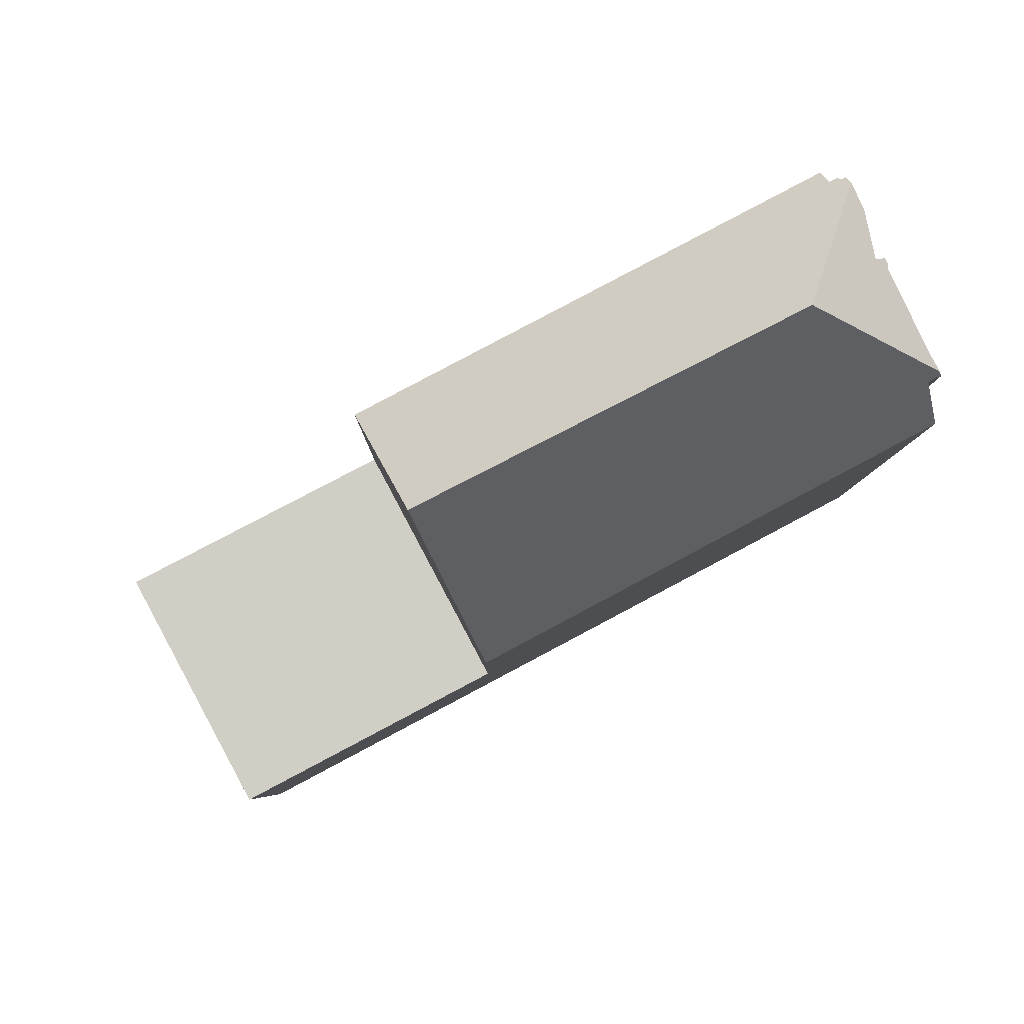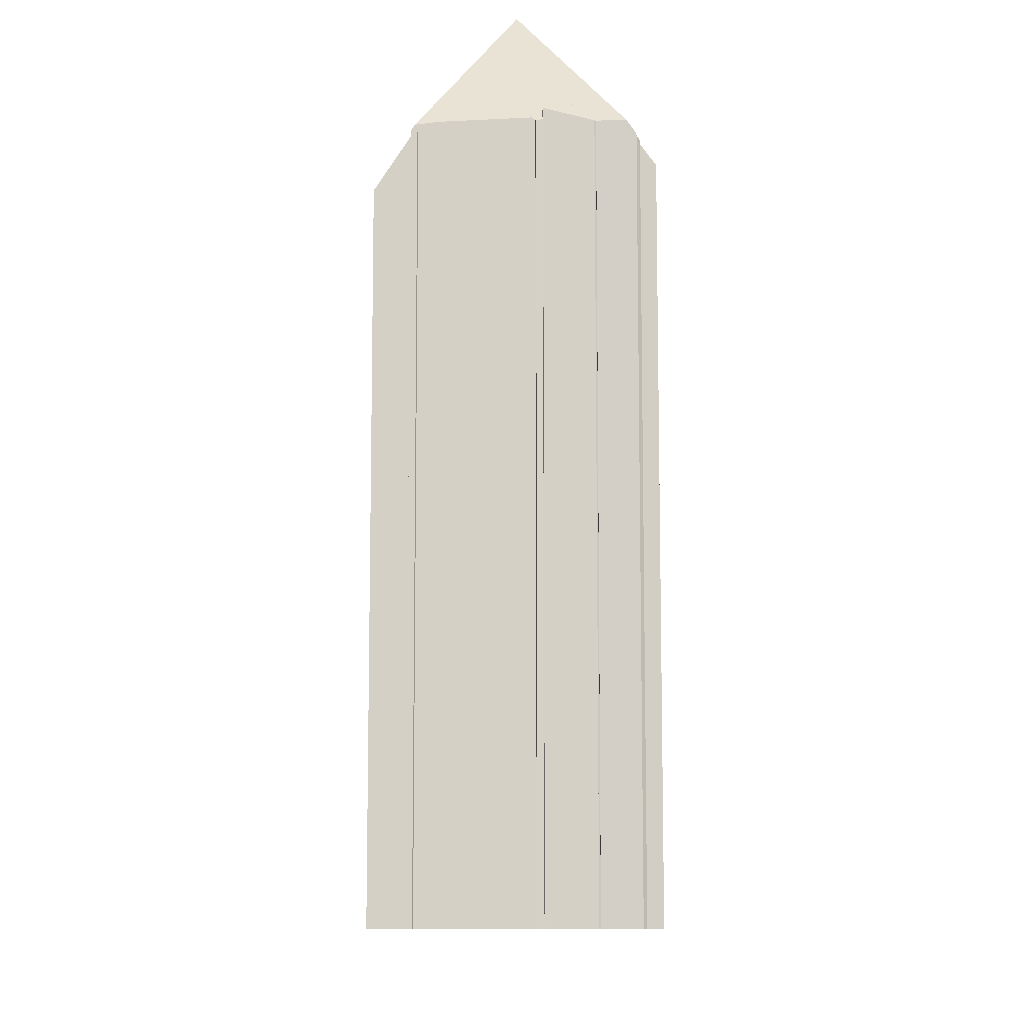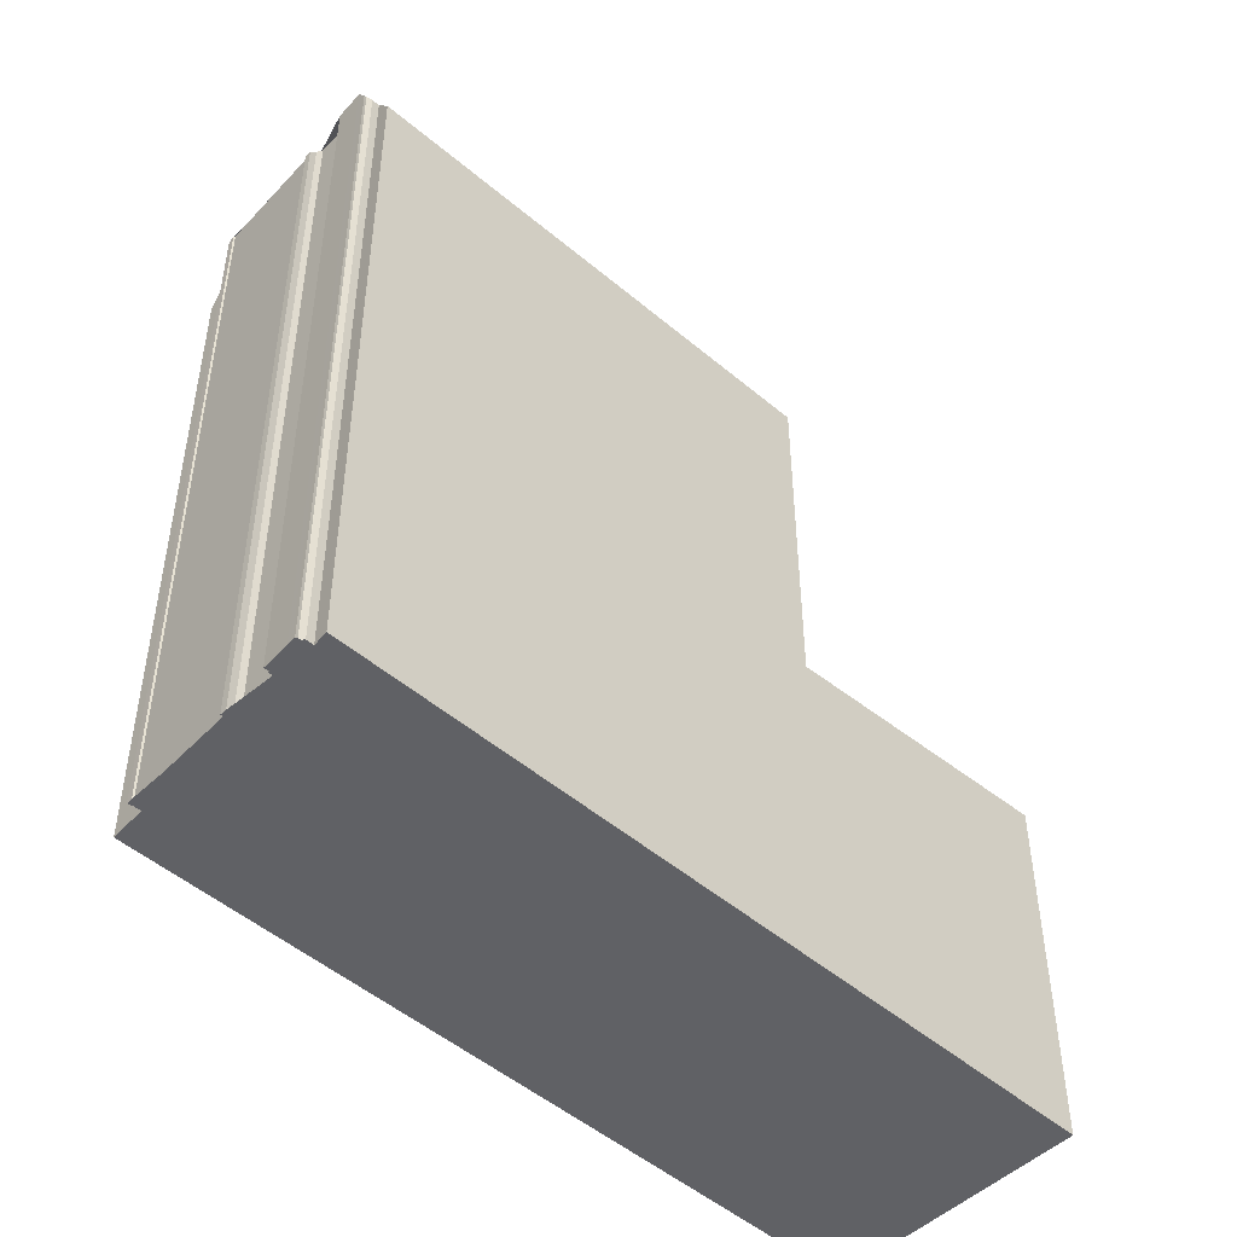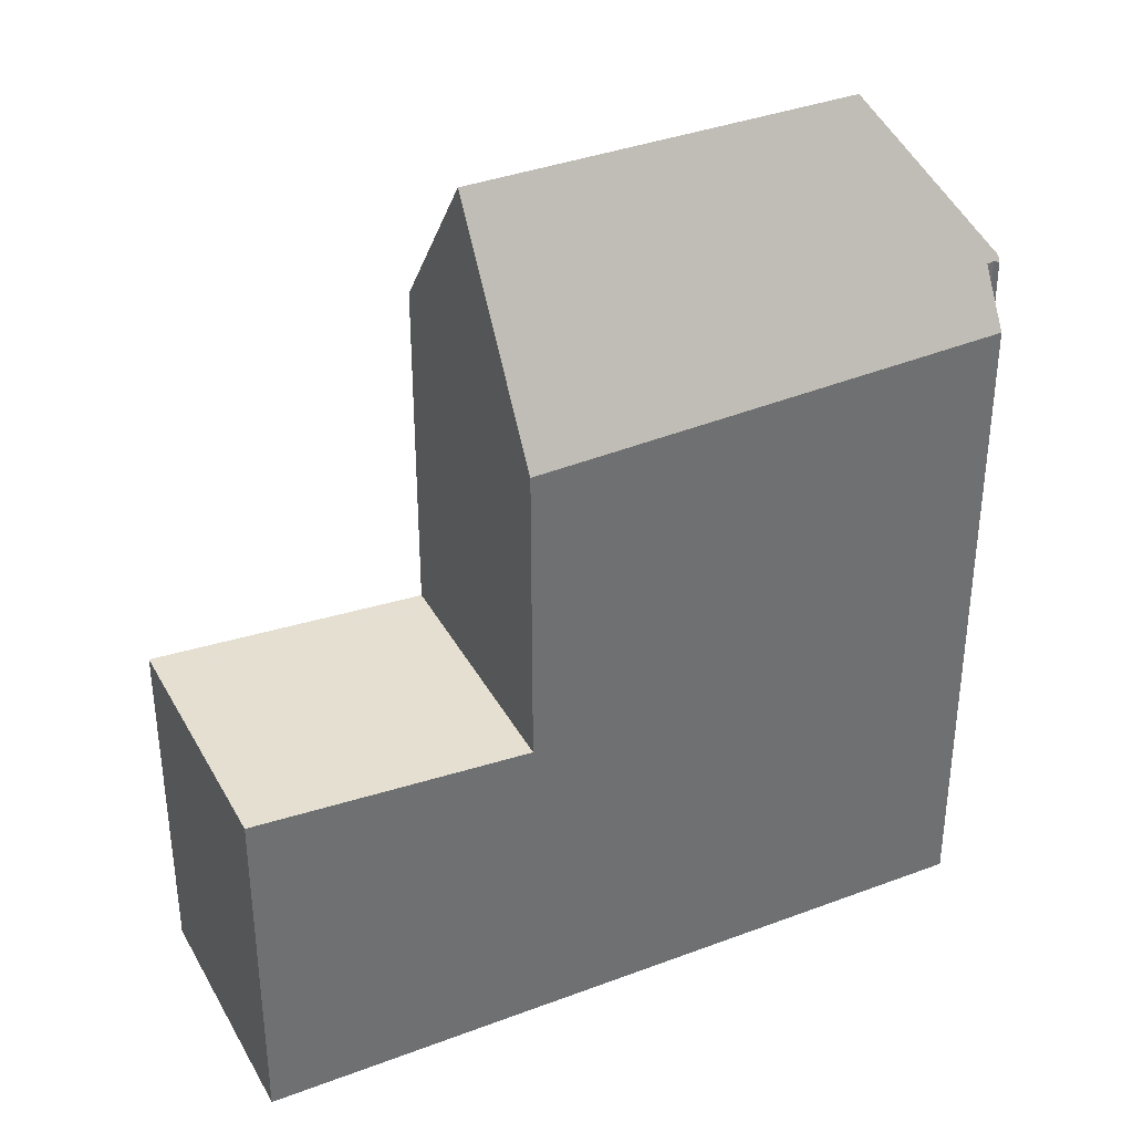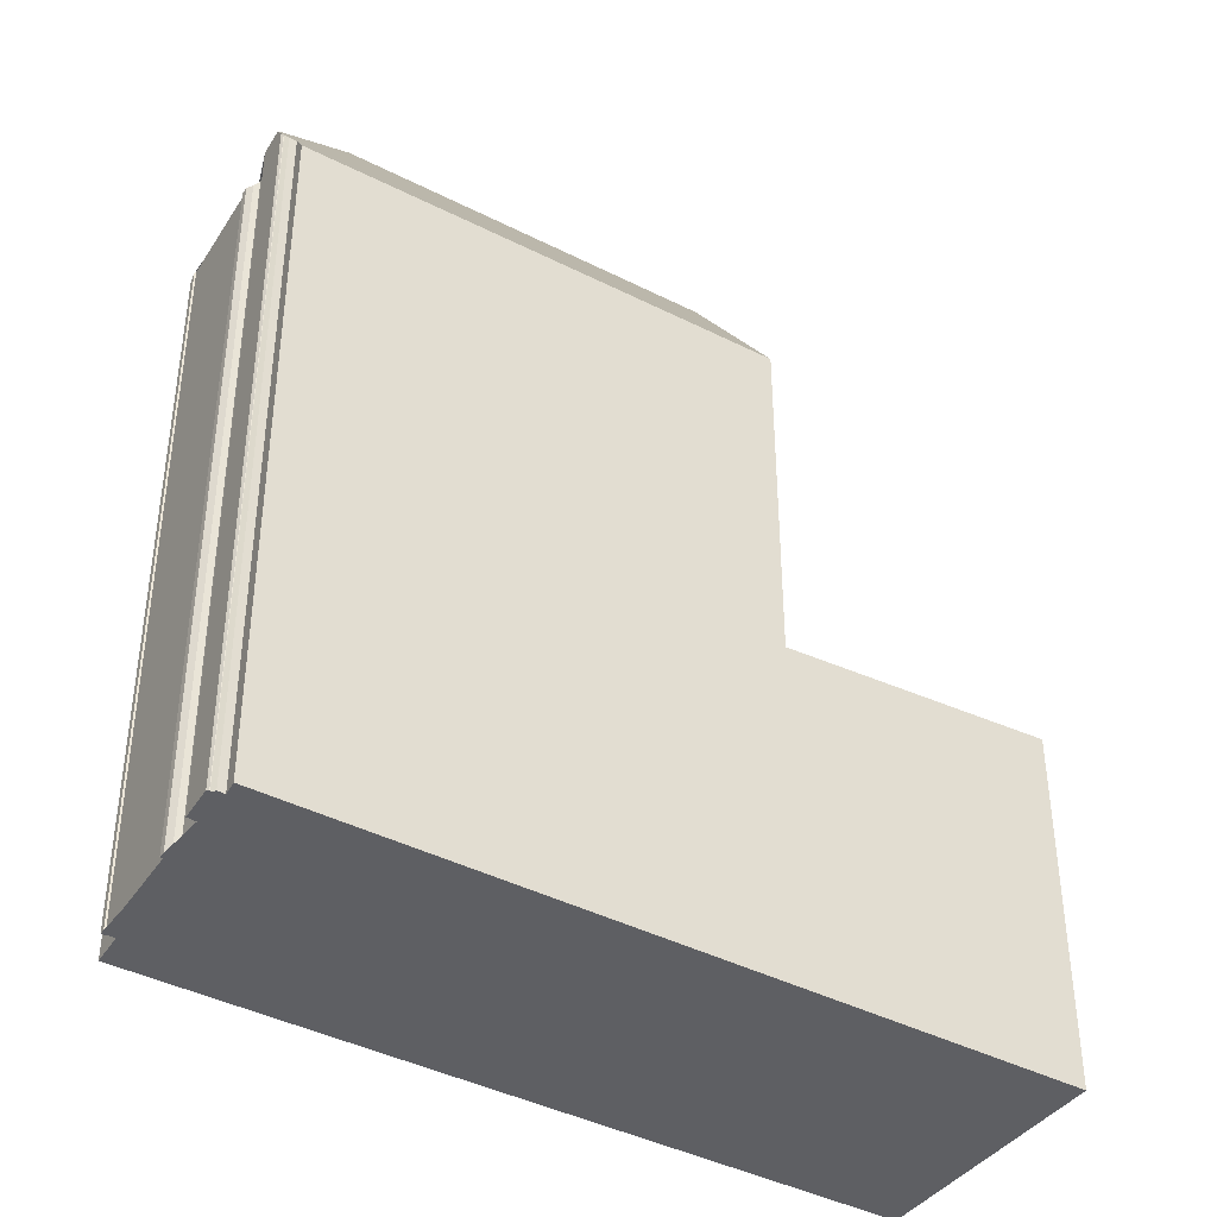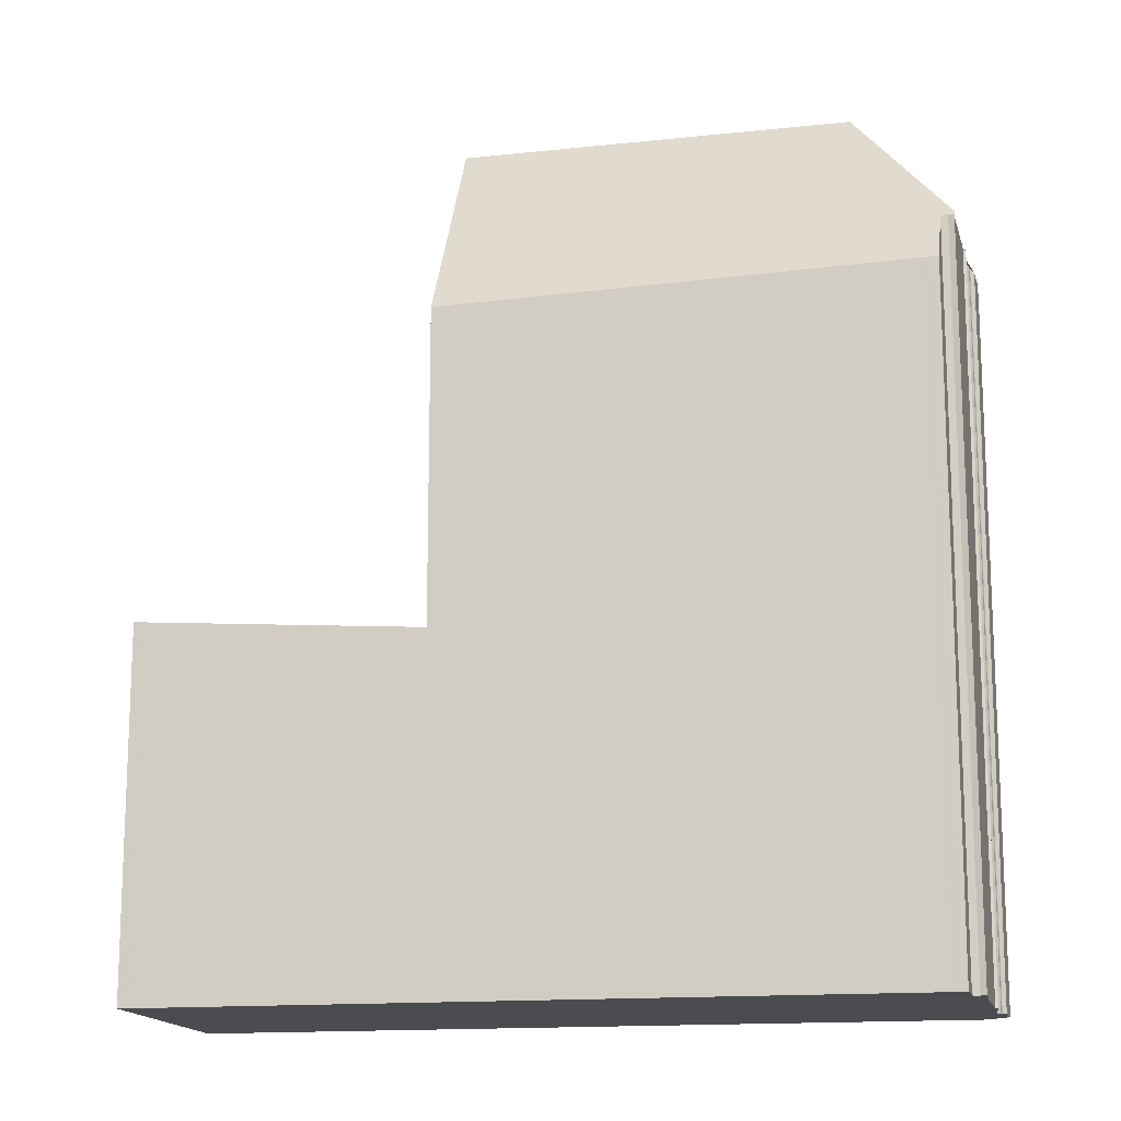
<metadata>
{"format":"obj","ext":"obj","renderer":"f3d","projection":"perspective","resolution":1024,"background":"white","views":[{"elev":-5.6,"azim":-0.2,"up":"+Y"},{"elev":-9.8,"azim":117.1,"up":"+Z"},{"elev":-49.2,"azim":164.4,"up":"+Z"},{"elev":37.2,"azim":2.0,"up":"+Z"},{"elev":-40.6,"azim":175.5,"up":"+Z"},{"elev":-15.2,"azim":39.1,"up":"+Z"}]}
</metadata>
<code>
v -273.8 -1158 12.82
v -273.9 -1158 12.85
v -274 -1158 12.84
v -273.7 -1159 11.88
v -285.7 -1165 6.39
v -287.9 -1161 6.467
v -275.7 -1155 12.25
v -275.6 -1155 12.63
v -275.4 -1155 12.63
v -275.4 -1155 12.72
v -275.4 -1155 12.73
v -275.3 -1155 12.72
v -275 -1156 12.94
v -275.1 -1156 13.03
v -275.1 -1156 13.05
v -275.1 -1156 13.06
v -275.2 -1156 13.18
v -275.3 -1156 13.35
v -274.9 -1157 13.29
v -274.8 -1157 13.15
v -274.7 -1156 13
v -274.7 -1157 12.98
v -274.7 -1157 13.04
v -273.9 -1158 12.96
v -273.9 -1158 12.93
v -276.2 -1158 15.45
v -273.8 -1158 12.92
v -274 -1159 11.88
v -274.4 -1158 13.57
v -273.8 -1158 12.92
v -281.3 -1163 11.61
v -285.9 -1165 6.396
v -285.6 -1165 6.375
v -287.4 -1161 6.435
v -285.4 -1165 6.37
v -287.7 -1162 6.461
v -287.3 -1161 6.43
v -281.3 -1163 6.066
v -283.4 -1159 6.143
v -276.2 -1158 15.45
v -282.4 -1161 15.4
v -275.2 -1155 12.95
v -283.4 -1159 12.38
v -275.2 -1155 12.95
v -276.2 -1158 15.45
v -276 -1155 12.26
v -275.5 -1156 13.67
v -274.4 -1158 13.57
v -275.5 -1156 13.67
v -275.9 -1155 12.56
v -283.3 -1159 12.68
v -283.3 -1159 6.139
v -287.3 -1161 6.432
v -287.8 -1162 6.464
v -275.6 -1155 12.55
v -281.4 -1163 6.072
v -281.4 -1163 12.2
v -274.1 -1159 12.46
v -273.9 -1159 12.47
v -283.3 -1159 12.68
v -283.4 -1159 12.38
v -282.4 -1161 15.4
v -283.3 -1159 6.139
v -283.3 -1159 6.137
v -281.4 -1163 12.2
v -282.4 -1161 15.4
v -281.3 -1163 11.61
v -281.4 -1163 6.072
v -281.3 -1163 6.066
v -283.4 -1159 6.143
v -287.3 -1161 6.426
v -287.2 -1161 6.424
v -285.4 -1165 6.359
v -285.2 -1165 6.353
v -287.4 -1161 6.43
v -275.5 -1156 13.72
v -275.9 -1155 12.56
v -276 -1155 12.26
v -274.4 -1158 13.48
v -274.4 -1158 13.48
v -274 -1159 12.47
v -275.5 -1156 13.72
v -273.9 -1159 11.88
v -275.1 -1157 13.63
v -283.2 -1159 6.136
v -283.2 -1159 12.94
v -287.2 -1161 6.423
v -283.2 -1159 12.94
v -283.2 -1159 6.136
v -275.8 -1155 12.81
v -275.8 -1155 12.81
v -287.3 -1161 6.429
v -287.7 -1162 6.461
v -275.3 -1155 12.8
v -281.5 -1163 12.45
v -281.5 -1163 12.45
v -274.1 -1159 12.71
v -274.2 -1159 12.71
v -274 -1159 12.72
v -281.5 -1163 6.075
v -285.5 -1165 6.362
v -281.5 -1163 6.075
v -285.7 -1165 6.377
v -286 -1165 6.399
v -283.3 -1159 12.86
v -283.3 -1159 6.137
v -283.3 -1159 12.86
v -275.9 -1155 12.73
v -275.8 -1155 12.73
v -275.3 -1155 12.72
v -275.3 -1155 12.72
v -275.4 -1155 12.72
v -282.2 -1161 14.59
v -282.2 -1161 14.59
v -275.6 -1158 14.83
v -275.6 -1158 14.83
v -274.8 -1157 13.56
v -274.4 -1157 13.01
v -282.2 -1161 6.098
v -286.1 -1163 6.385
v -282.2 -1161 6.098
v -286.3 -1164 6.397
v -286.6 -1164 6.422
v -274.8 -1157 13.6
v -285.3 -1160 6.287
v -285.3 -1160 6.285
v -283.5 -1164 6.22
v -283.3 -1164 6.213
v -285.3 -1160 6.284
v -285.4 -1160 6.291
v -284.2 -1162 6.246
v -283.5 -1164 6.222
v -281.7 -1162 13.2
v -281.7 -1162 6.083
v -283.8 -1163 6.231
v -281.7 -1162 13.2
v -274.4 -1158 13.46
v -274.4 -1158 13.46
v -274.3 -1158 13.46
v -274.3 -1158 13.46
v -274 -1158 12.98
v -285.7 -1164 6.37
v -281.7 -1162 6.083
v -285.9 -1164 6.384
v -286.2 -1164 6.407
v -273.9 -1158 12.85
v -273.8 -1158 12.82
v -273.8 -1158 0
v -273.9 -1158 1.776e-15
v -274 -1158 12.84
v -273.9 -1158 12.85
v -273.9 -1158 1.776e-15
v -274 -1158 0
v -274 -1159 12.72
v -274 -1158 12.84
v -274 -1158 0
v -274 -1159 1.776e-15
v -273.9 -1159 11.88
v -273.7 -1159 11.88
v -273.7 -1159 0
v -273.9 -1159 1.776e-15
v -285.9 -1165 6.396
v -285.7 -1165 6.39
v -285.7 -1165 0
v -285.9 -1165 0
v -287.4 -1161 6.435
v -287.9 -1161 6.467
v -287.9 -1161 -8.882e-16
v -287.4 -1161 0
v -275.6 -1155 12.55
v -275.7 -1155 12.25
v -275.7 -1155 0
v -275.6 -1155 0
v -275.4 -1155 12.63
v -275.6 -1155 12.63
v -275.6 -1155 -1.776e-15
v -275.4 -1155 0
v -275.4 -1155 12.72
v -275.4 -1155 12.63
v -275.4 -1155 0
v -275.4 -1155 0
v -275.4 -1155 12.73
v -275.4 -1155 12.72
v -275.4 -1155 0
v -275.4 -1155 0
v -275.3 -1155 12.72
v -275.4 -1155 12.73
v -275.4 -1155 0
v -275.3 -1155 0
v -275.3 -1155 12.72
v -275.3 -1155 12.72
v -275.3 -1155 0
v -275.3 -1155 0
v -275.1 -1156 13.03
v -275 -1156 12.94
v -275 -1156 0
v -275.1 -1156 0
v -275.1 -1156 13.05
v -275.1 -1156 13.03
v -275.1 -1156 0
v -275.1 -1156 0
v -275.1 -1156 13.06
v -275.1 -1156 13.05
v -275.1 -1156 0
v -275.1 -1156 0
v -275.2 -1156 13.18
v -275.1 -1156 13.06
v -275.1 -1156 0
v -275.2 -1156 0
v -275.3 -1156 13.35
v -275.2 -1156 13.18
v -275.2 -1156 0
v -275.3 -1156 0
v -274.9 -1157 13.29
v -275.3 -1156 13.35
v -275.3 -1156 0
v -274.9 -1157 0
v -274.8 -1157 13.15
v -274.9 -1157 13.29
v -274.9 -1157 0
v -274.8 -1157 0
v -274.7 -1156 13
v -274.8 -1157 13.15
v -274.8 -1157 0
v -274.7 -1156 0
v -274.7 -1157 12.98
v -274.7 -1156 13
v -274.7 -1156 0
v -274.7 -1157 0
v -274.7 -1157 13.04
v -274.7 -1157 12.98
v -274.7 -1157 0
v -274.7 -1157 0
v -274.4 -1157 13.01
v -274.7 -1157 13.04
v -274.7 -1157 0
v -274.4 -1157 0
v -273.9 -1158 12.93
v -273.9 -1158 12.96
v -273.9 -1158 0
v -273.9 -1158 0
v -273.8 -1158 12.92
v -273.9 -1158 12.93
v -273.9 -1158 0
v -273.8 -1158 0
v -273.8 -1158 12.82
v -273.8 -1158 12.92
v -273.8 -1158 0
v -273.8 -1158 0
v -281.3 -1163 11.61
v -274 -1159 11.88
v -274 -1159 1.776e-15
v -281.3 -1163 0
v -286 -1165 6.399
v -285.9 -1165 6.396
v -285.9 -1165 0
v -286 -1165 0
v -287.4 -1161 6.43
v -287.4 -1161 6.435
v -287.4 -1161 0
v -287.4 -1161 0
v -285.7 -1165 6.39
v -285.4 -1165 6.37
v -285.4 -1165 0
v -285.7 -1165 0
v -287.8 -1162 6.464
v -287.7 -1162 6.461
v -287.7 -1162 0
v -287.8 -1162 8.882e-16
v -275 -1156 12.94
v -275.2 -1155 12.95
v -275.2 -1155 0
v -275 -1156 0
v -275.7 -1155 12.25
v -276 -1155 12.26
v -276 -1155 0
v -275.7 -1155 0
v -287.9 -1161 6.467
v -287.8 -1162 6.464
v -287.8 -1162 8.882e-16
v -287.9 -1161 -8.882e-16
v -275.6 -1155 12.63
v -275.6 -1155 12.55
v -275.6 -1155 0
v -275.6 -1155 -1.776e-15
v -273.7 -1159 11.88
v -273.9 -1159 12.47
v -273.9 -1159 0
v -273.7 -1159 0
v -276 -1155 12.26
v -283.4 -1159 12.38
v -283.4 -1159 1.776e-15
v -276 -1155 0
v -283.3 -1164 6.213
v -281.3 -1163 6.066
v -281.3 -1163 0
v -283.3 -1164 0
v -285.4 -1165 6.37
v -285.2 -1165 6.353
v -285.2 -1165 0
v -285.4 -1165 0
v -285.4 -1160 6.291
v -287.4 -1161 6.43
v -287.4 -1161 0
v -285.4 -1160 8.882e-16
v -276 -1155 12.26
v -276 -1155 12.26
v -276 -1155 0
v -276 -1155 0
v -274 -1159 11.88
v -273.9 -1159 11.88
v -273.9 -1159 1.776e-15
v -274 -1159 1.776e-15
v -287.7 -1162 6.461
v -287.7 -1162 6.461
v -287.7 -1162 0
v -287.7 -1162 0
v -275.2 -1155 12.95
v -275.3 -1155 12.8
v -275.3 -1155 -1.776e-15
v -275.2 -1155 0
v -273.9 -1159 12.47
v -274 -1159 12.72
v -274 -1159 1.776e-15
v -273.9 -1159 0
v -286.2 -1164 6.407
v -286 -1165 6.399
v -286 -1165 0
v -286.2 -1164 0
v -275.3 -1155 12.8
v -275.3 -1155 12.72
v -275.3 -1155 0
v -275.3 -1155 -1.776e-15
v -275.3 -1155 12.72
v -275.3 -1155 12.72
v -275.3 -1155 0
v -275.3 -1155 0
v -275.4 -1155 12.72
v -275.4 -1155 12.72
v -275.4 -1155 0
v -275.4 -1155 0
v -274 -1158 12.98
v -274.4 -1157 13.01
v -274.4 -1157 0
v -274 -1158 0
v -287.7 -1162 6.461
v -286.6 -1164 6.422
v -286.6 -1164 0
v -287.7 -1162 0
v -285.2 -1165 6.353
v -283.3 -1164 6.213
v -283.3 -1164 0
v -285.2 -1165 0
v -283.4 -1159 6.143
v -285.4 -1160 6.291
v -285.4 -1160 8.882e-16
v -283.4 -1159 0
v -273.9 -1158 12.96
v -274 -1158 12.98
v -274 -1158 0
v -273.9 -1158 0
v -286.6 -1164 6.422
v -286.2 -1164 6.407
v -286.2 -1164 0
v -286.6 -1164 0
v -275.7 -1155 0
v -275.6 -1155 0
v -275.4 -1155 0
v -275.4 -1155 0
v -275.4 -1155 0
v -275.3 -1155 0
v -275 -1156 0
v -275.1 -1156 0
v -275.1 -1156 0
v -275.1 -1156 0
v -275.2 -1156 0
v -275.3 -1156 0
v -274.9 -1157 0
v -274.8 -1157 0
v -274.7 -1156 0
v -274.7 -1157 0
v -274.7 -1157 0
v -273.9 -1158 0
v -273.9 -1158 0
v -273.8 -1158 0
v -273.9 -1158 0
v -274 -1158 0
v -273.7 -1159 0
v -285.7 -1165 0
v -287.9 -1161 0
f 91 47 82 90
f 83 28 58 81
f 117 79 48 124
f 52 39 43 51
f 74 35 33 73
f 92 37 72 87
f 93 36 37 92
f 35 5 32 33
f 54 6 34 53
f 71 53 34 75
f 94 44 47 91
f 124 48 115
f 78 46 50 77
f 57 31 38 56
f 53 37 36 54
f 72 37 53 71
f 50 46 7 55
f 105 88 89 106
f 138 29 80 137
f 133 113 116 29 138
f 65 58 28 67
f 126 72 71 125
f 128 74 73 127
f 129 87 72 126
f 125 71 75 130
f 77 60 61 78
f 137 80 140
f 90 82 45 66 86
f 81 59 4 83
f 139 79 117 118 141
f 76 49 84
f 142 120 131 135
f 143 121 114 136
f 107 60 77 108
f 108 77 50 109
f 144 122 120 142
f 145 123 122 144
f 111 12 110
f 97 81 58 98
f 98 58 65 95
f 99 59 81 97
f 127 73 101 132
f 96 57 56 102
f 101 73 33 103
f 103 33 32 104
f 106 52 51 105
f 108 90 86 107
f 109 91 90 108
f 109 50 55 8 9 112
f 112 10 11 111 110 94 91 109
f 113 62 26 116
f 117 84 49 42 13 14 15 16 17 18 19 20 21 22 23 118
f 131 120 87 129
f 121 89 88 41 114
f 122 92 87 120
f 123 93 92 122
f 124 84 117
f 115 40 76 84 124
f 125 63 64 126
f 127 68 69 128
f 126 64 85 129
f 130 70 63 125
f 129 85 119 131
f 132 100 68 127
f 135 131 119 134
f 134 100 132 135
f 137 97 98 138
f 138 98 95 133
f 140 27 1 2 3 99 97 137
f 141 24 25 30 139
f 135 132 101 142
f 136 96 102 143
f 142 101 103 144
f 144 103 104 145
f 147 148 149 146
f 151 152 153 150
f 155 156 157 154
f 159 160 161 158
f 163 164 165 162
f 167 168 169 166
f 171 172 173 170
f 175 176 177 174
f 179 180 181 178
f 183 184 185 182
f 187 188 189 186
f 191 192 193 190
f 195 196 197 194
f 199 200 201 198
f 203 204 205 202
f 207 208 209 206
f 211 212 213 210
f 215 216 217 214
f 219 220 221 218
f 223 224 225 222
f 227 228 229 226
f 231 232 233 230
f 235 236 237 234
f 239 240 241 238
f 243 244 245 242
f 247 248 249 246
f 251 252 253 250
f 255 256 257 254
f 259 260 261 258
f 263 264 265 262
f 267 268 269 266
f 271 272 273 270
f 275 276 277 274
f 279 280 281 278
f 283 284 285 282
f 287 288 289 286
f 291 292 293 290
f 295 296 297 294
f 299 300 301 298
f 303 304 305 302
f 307 308 309 306
f 311 312 313 310
f 315 316 317 314
f 319 320 321 318
f 323 324 325 322
f 327 328 329 326
f 331 332 333 330
f 335 336 337 334
f 339 340 341 338
f 343 344 345 342
f 347 348 349 346
f 351 352 353 350
f 355 356 357 354
f 359 360 361 358
f 363 364 365 362
f 367 368 369 370 371 372 373 374 375 376 377 378 379 380 381 382 383 384 385 386 387 388 389 390 366

</code>
